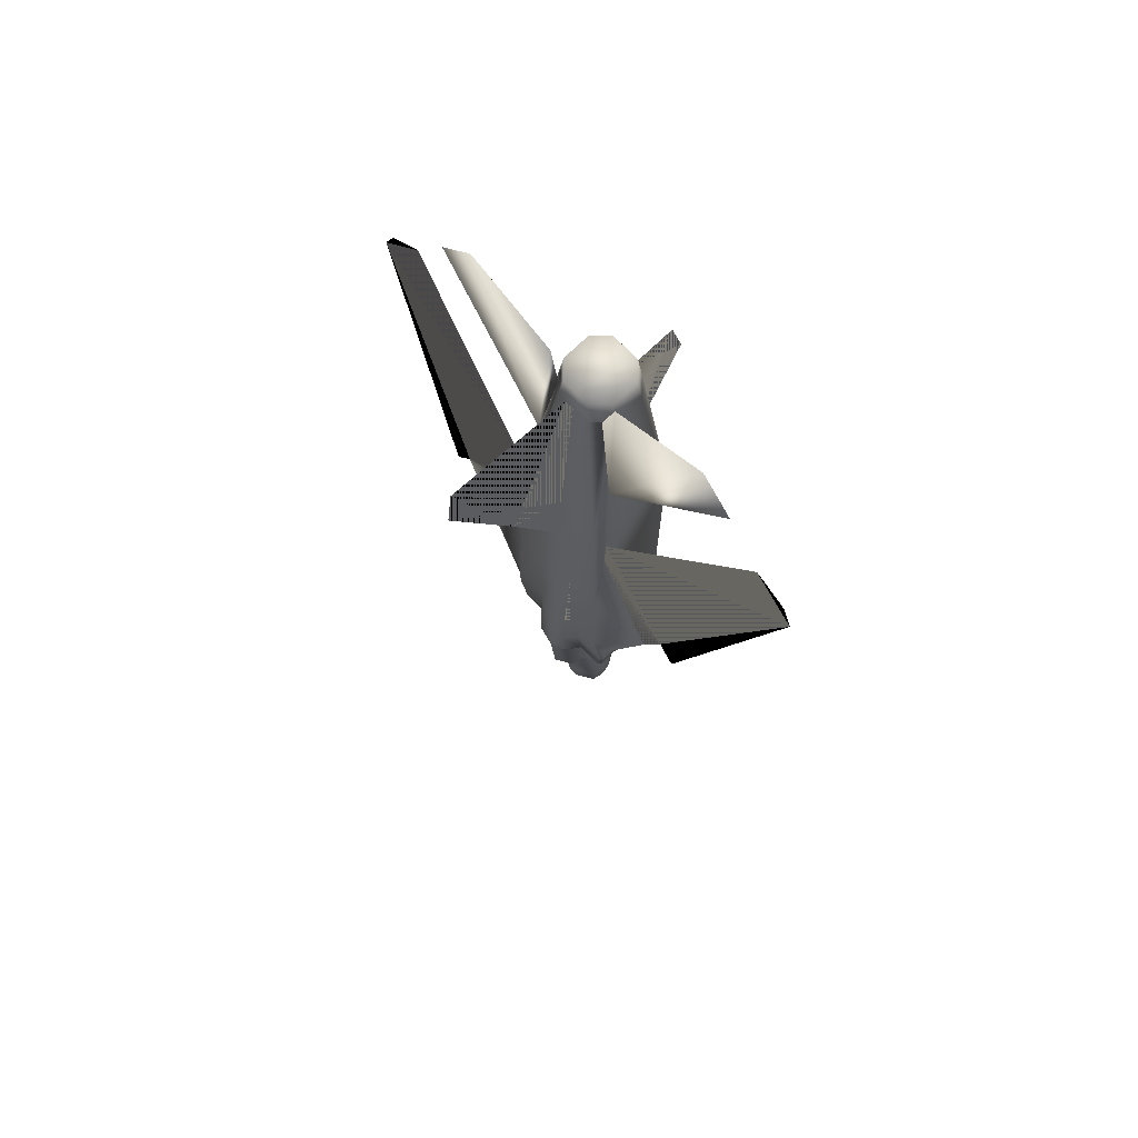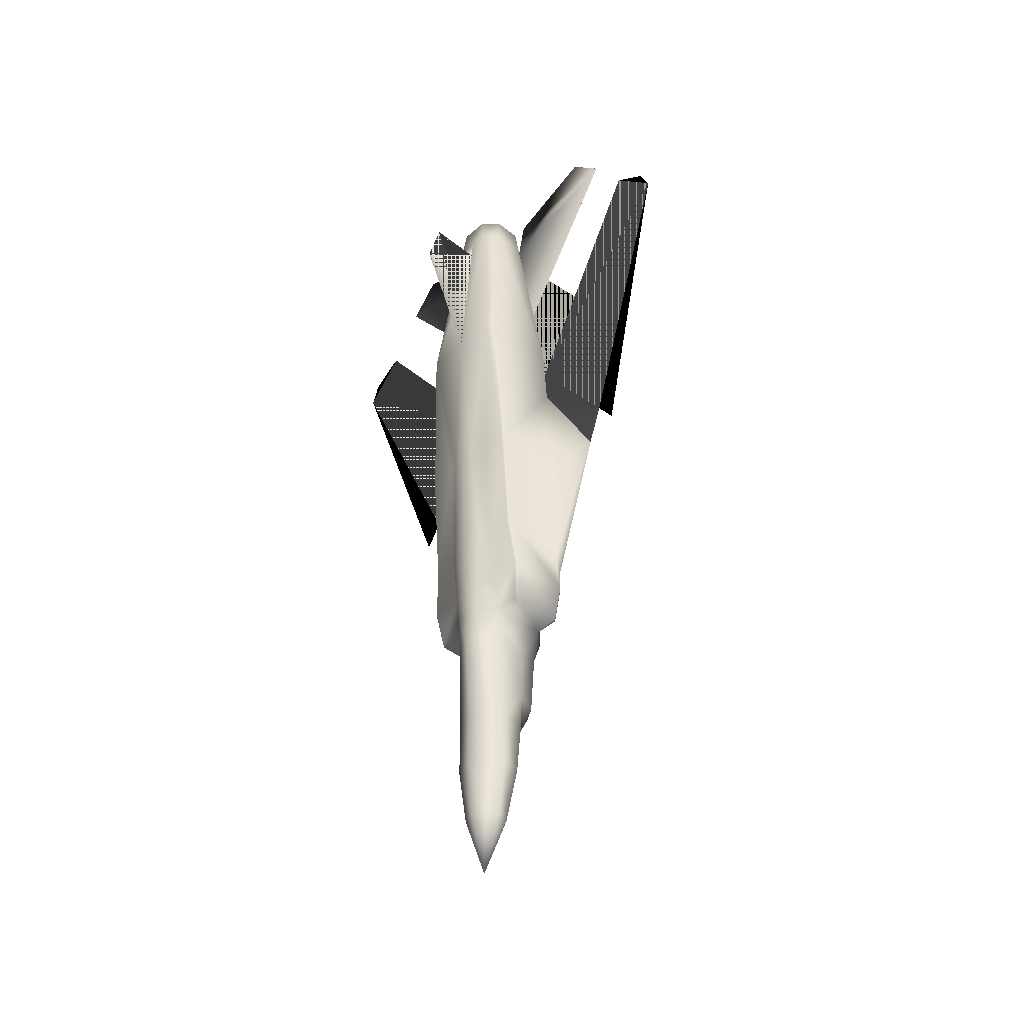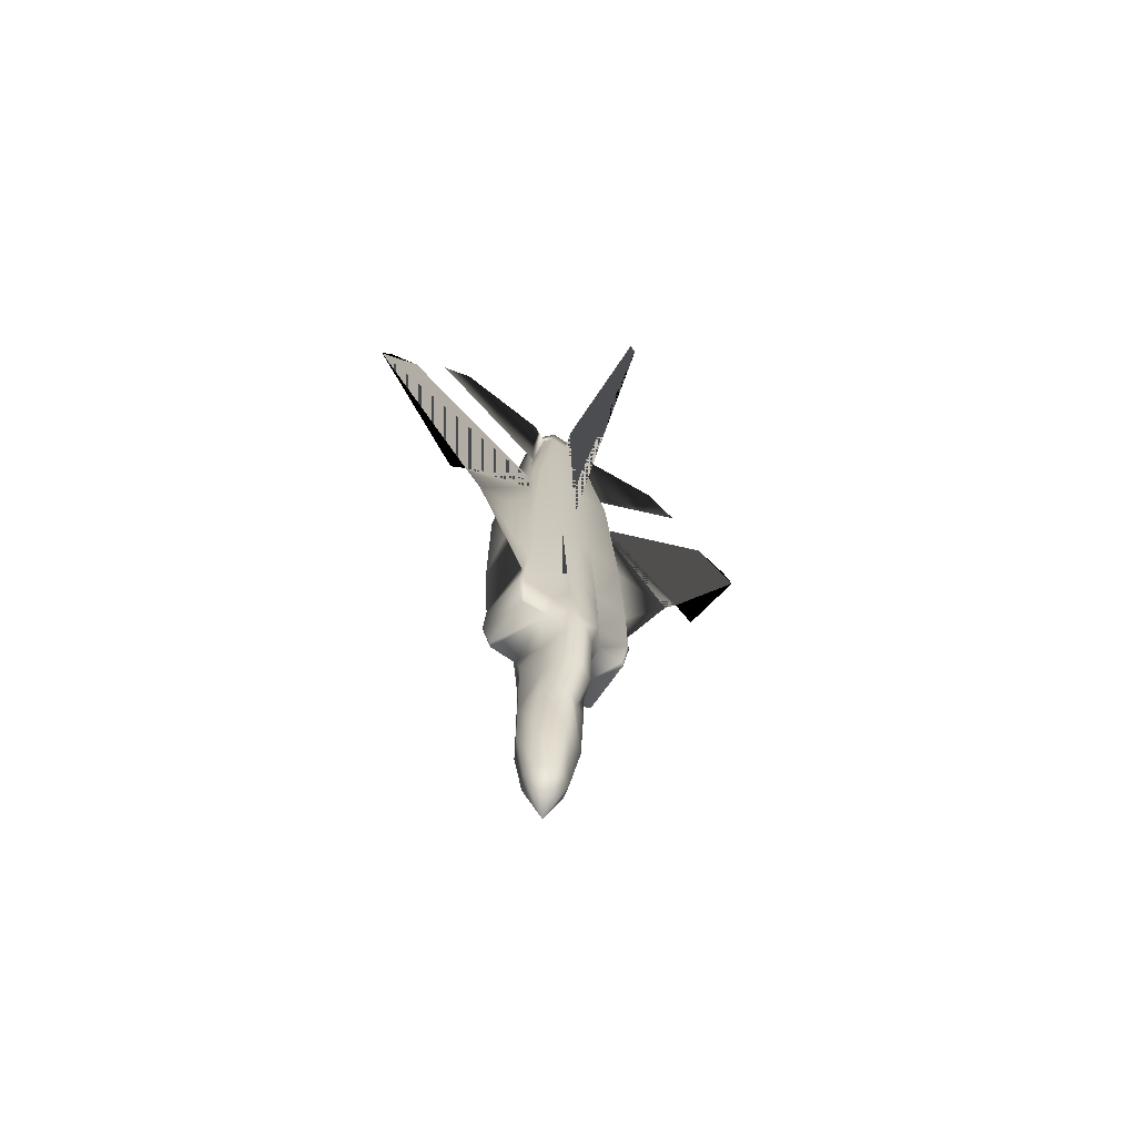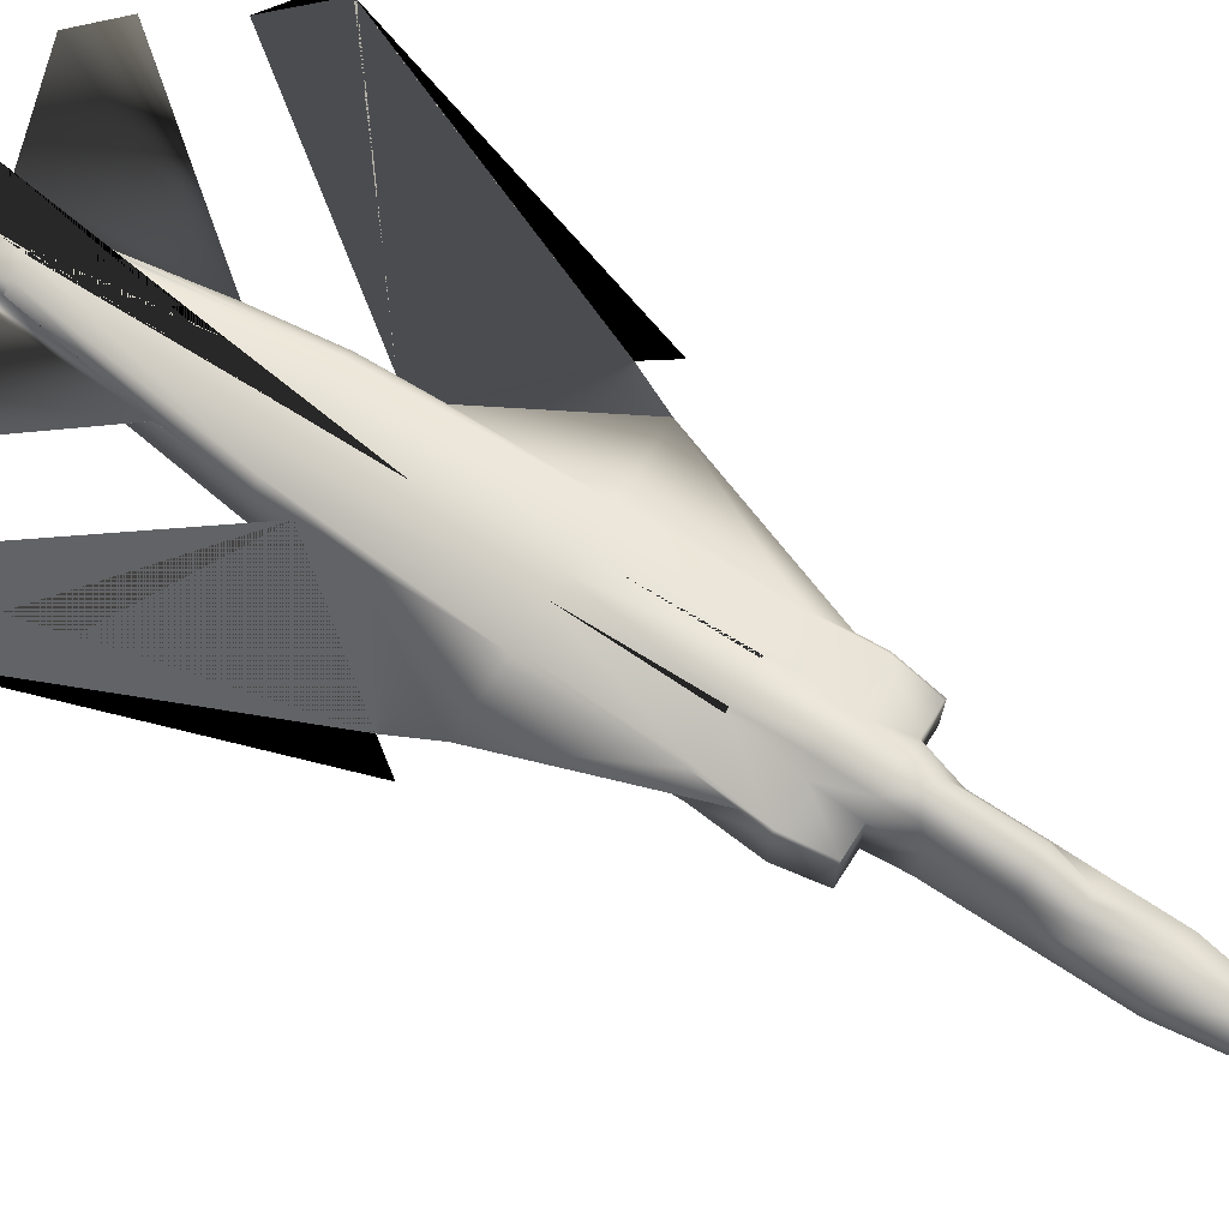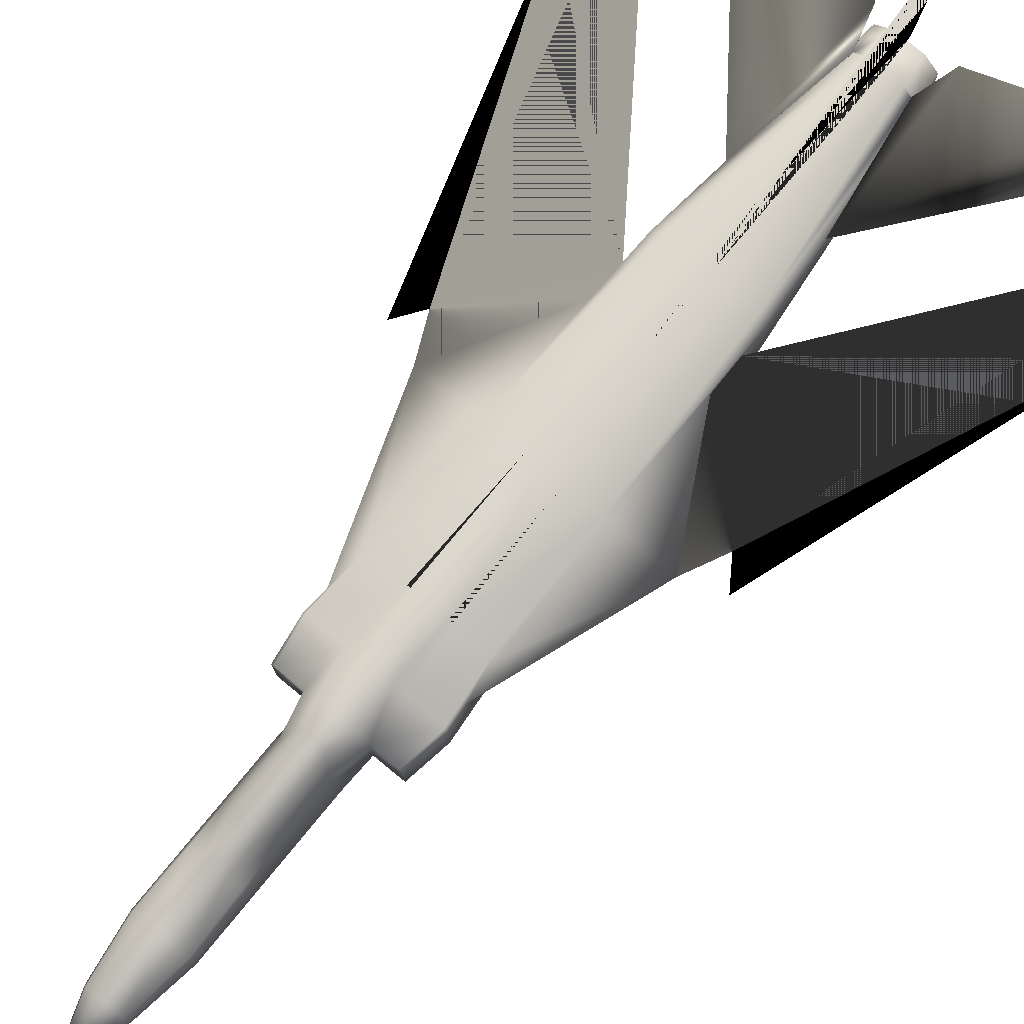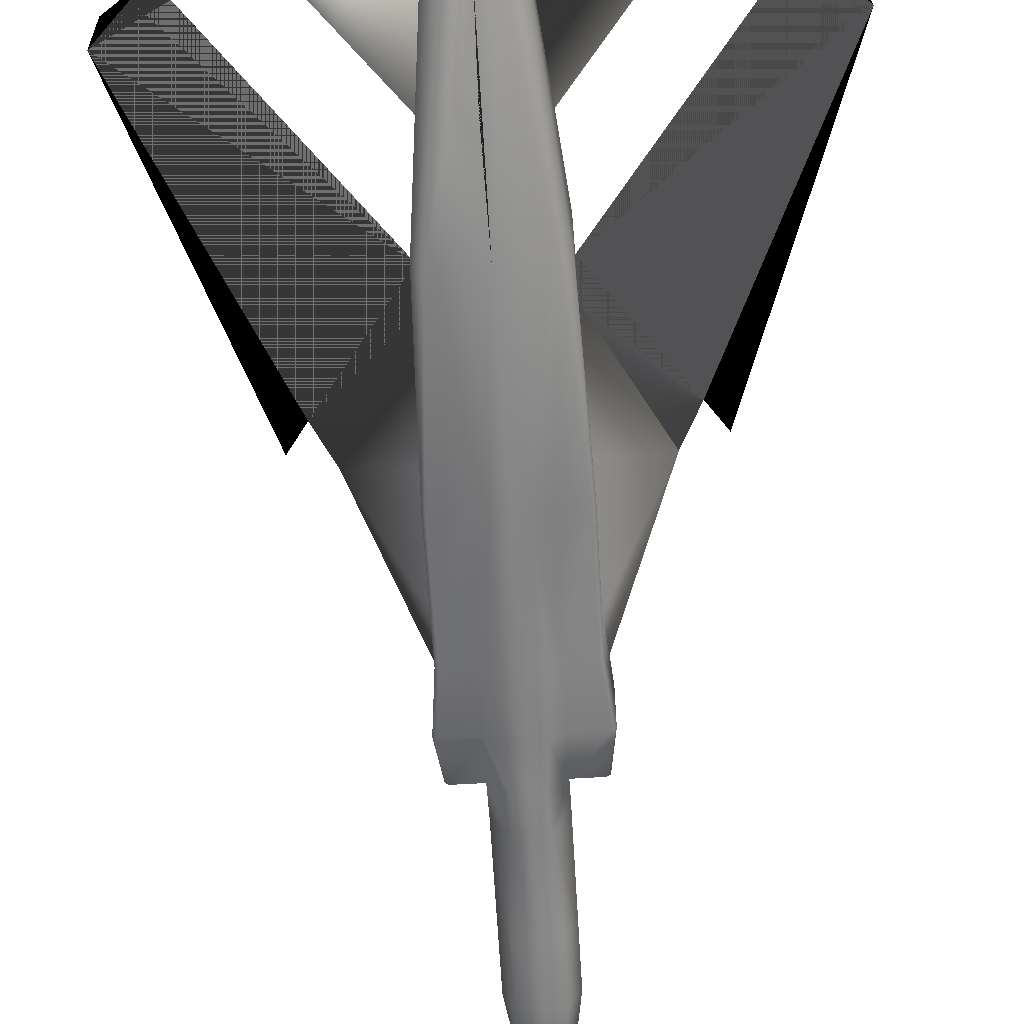
<metadata>
{"format":"obj","ext":"obj","renderer":"f3d","projection":"perspective","resolution":1024,"background":"white","views":[{"elev":71.5,"azim":-134.2,"up":"+Z"},{"elev":-42.4,"azim":46.5,"up":"+Z"},{"elev":-68.9,"azim":145.2,"up":"+Z"},{"elev":72.2,"azim":122.9,"up":"+Y"},{"elev":78.9,"azim":-140.5,"up":"+Y"},{"elev":-63.7,"azim":3.4,"up":"+Y"}]}
</metadata>
<code>
v -0.01786 -0.01364 -0.6073
v -0.02559 -0.0065 -0.5484
v 0 0.008976 -0.5478
v 0 -0.002929 -0.6073
v -0.02083 -0.02674 -0.6073
v -0.02976 -0.02674 -0.5478
v -0.02381 0.0006424 -0.4888
v -0.01131 0.007786 -0.4883
v 0 0.01493 -0.4883
v -0.02976 -0.02674 -0.4883
v -0.01309 -0.04043 -0.6073
v -0.01964 -0.0446 -0.5478
v -0.01964 -0.0446 -0.4883
v 0.01548 -0.05174 -0.393
v 0.02976 -0.02674 -0.393
v 0.02976 -0.03864 -0.3573
v -0.01548 -0.05174 -0.393
v -0.02976 -0.02674 -0.393
v 0.04583 0.004214 0.1308
v 0.02679 -0.002929 0.2558
v 0.03869 -0.00531 0.2975
v 0.1369 -0.00769 0.3332
v 0.1726 -0.005905 0.2975
v 0 -0.02674 -0.6668
v -0.02381 0.001833 -0.4508
v 0.05714 0.01552 -0.1311
v 0.05952 -0.0565 -0.1311
v 0.05952 -0.04757 -0.2561
v 0.05952 0.02029 -0.2561
v 0.05476 0.01612 -0.01325
v 0.119 0.02088 -0.1311
v 0.0631 0.02326 -0.2924
v -0.05952 0.0179 -0.3573
v -0.06548 0.02088 -0.3156
v -0.0625 0.02386 -0.3156
v -0.05655 0.02088 -0.3573
v -0.02738 0.02386 -0.3156
v -0.05655 0.02981 -0.2561
v -0.02083 0.02981 -0.2561
v -0.02976 0.02088 -0.3573
v -0.01726 0.03695 -0.3573
v -0.01667 0.03695 -0.3156
v 0 0.03874 -0.3156
v 0 0.03874 -0.3573
v -0.01726 0.03398 -0.2561
v 0 0.03576 -0.2561
v -0.05952 -0.03567 -0.3573
v -0.05655 -0.03864 -0.3573
v -0.0625 -0.0446 -0.3156
v -0.06548 -0.04162 -0.3156
v 0.05655 0.02386 -0.1311
v -0.05655 -0.05055 -0.2561
v -0.05952 -0.04757 -0.2561
v 0.05952 0.02683 -0.2561
v -0.05952 0.02029 -0.2561
v -0.06309 0.02326 -0.2924
v 0.02321 0.003619 -0.3936
v 0.02976 0.02088 -0.3573
v 0.01488 0.02921 -0.3841
v -0.05357 0.02683 -0.1311
v -0.01786 0.02683 -0.1311
v 0 0.03279 -0.1311
v -0.05952 0.02683 -0.2561
v -0.05655 0.02386 -0.1311
v 0.01726 0.03695 -0.3573
v -0.05476 0.01612 -0.01325
v -0.05417 0.01374 0.02306
v -0.05357 0.01195 0.05341
v -0.04464 0.02088 0.05341
v 0 0.03874 -0.3752
v 0 0.02088 0.05341
v -0.01845 0.005405 0.2558
v 0 0.005405 0.2558
v -0.04583 0.004214 0.1308
v -0.03274 -0.008881 0.2558
v -0.02679 -0.002929 0.2558
v -0.05357 -0.06543 0.05341
v -0.03274 -0.0446 0.2552
v 0.05357 -0.06543 0.05341
v 0.04464 -0.07436 0.05341
v 0.05655 -0.05948 -0.1311
v 0.05655 -0.05055 -0.2561
v -0.05655 -0.05948 -0.1311
v -0.05952 -0.0565 -0.1311
v -0.04464 -0.07436 0.05341
v 0.05357 0.01195 0.05341
v 0.03274 -0.008881 0.2558
v 0.03274 -0.0446 0.2552
v 0.01845 0.005405 0.2558
v 0.04464 0.02088 0.05341
v 0.01786 0.02683 -0.1311
v 0.05357 0.02683 -0.1311
v -0.01488 0.02921 -0.3841
v -0.02321 0.003619 -0.3936
v -0.02976 -0.03864 -0.3573
v 0.05417 0.01374 0.02306
v 0.05655 0.02981 -0.2561
v -0.119 0.02088 -0.1311
v -0.05714 0.01552 -0.1311
v 0.02083 0.02981 -0.2561
v 0.01726 0.03398 -0.2561
v 0.06548 0.02088 -0.3156
v 0.06548 -0.04162 -0.3156
v -0.03869 -0.00531 0.2975
v -0.1369 -0.00769 0.3332
v -0.1726 -0.005905 0.2975
v 0.05952 0.0179 -0.3573
v 0.05952 -0.03567 -0.3573
v 0.0256 -0.0065 -0.5484
v 0.01786 -0.01364 -0.6073
v 0.02976 -0.02674 -0.5478
v 0.02083 -0.02674 -0.6073
v 0.01131 0.007786 -0.4883
v 0.02381 0.0006424 -0.4888
v 0.02976 -0.02674 -0.4883
v 0.01964 -0.0446 -0.5478
v 0.0131 -0.04043 -0.6073
v 0.0625 -0.0446 -0.3156
v 0.01964 -0.0446 -0.4883
v 0.05655 -0.03864 -0.3573
v 0.01667 0.03695 -0.3156
v 0.02738 0.02386 -0.3156
v 0.02381 0.001833 -0.4508
v 0.0625 0.02386 -0.3156
v 0.05655 0.02088 -0.3573
v -0.1375 0.0179 -0.09182
v -0.2554 -0.00531 0.1915
v -0.1554 0.0185 -0.1174
v -0.2095 -0.0065 0.2385
v -0.2446 -0.0065 0.2141
v 0 0.02564 -0.02397
v 0 0.0804 0.101
v 0 0.1518 0.2558
v 0 0.1459 0.3034
v 0 0.01493 0.2856
v 0.1375 0.0179 -0.09182
v 0.2554 -0.00531 0.1915
v 0.1554 0.0185 -0.1174
v 0.2095 -0.0065 0.2385
v 0.2446 -0.0065 0.2141
v -0.02976 -0.05055 -0.2561
v -0.02976 -0.05948 -0.1311
v 0.01905 -0.05888 0.2546
v 0 -0.07436 0.05341
v 0 -0.05888 0.254
v 0 -0.06067 0.232
v -0.01905 -0.05888 0.2546
v 0.02976 -0.05948 -0.1311
v 0.02976 -0.05055 -0.2561
v 0.01369 -0.06662 -0.1311
v 0.02083 -0.05948 -0.2567
v -0.01369 -0.06662 -0.1311
v 0 -0.0684 -0.1311
v -0.02083 -0.05948 -0.2567
v 0 -0.06245 -0.2561
v 0 -0.05948 -0.3156
v -0.01726 -0.0571 -0.3162
v -0.02976 -0.0446 -0.3156
v 0 -0.0565 -0.3573
v -0.01369 -0.05471 -0.3579
v 0.01369 -0.05471 -0.3579
v 0 -0.0565 -0.393
v 0 -0.0446 -0.6073
v 0 -0.05055 -0.5478
v 0.02976 -0.0446 -0.3156
v 0 -0.05055 -0.4883
v 0 -0.1309 0.1784
v 0 -0.116 0.232
v 0.01726 -0.0571 -0.3162
v -0.02976 -0.01186 0.2856
v -0.01488 0.003023 0.2856
v 0 0.003023 0.2856
v 0 -0.0565 0.2856
v -0.01488 -0.0565 0.2856
v -0.02976 -0.04162 0.2856
v 0.02976 -0.01186 0.2856
v 0.02976 -0.04162 0.2856
v 0.01488 0.003023 0.2856
v 0.01488 -0.0565 0.2856
v 0.01667 0.02267 -0.4525
v -0.01667 0.02267 -0.4525
v 0 0.03279 -0.4525
f 1 2 3
f 5 6 2
f 2 7 8
f 6 10 7
f 11 12 6
f 12 13 10
f 14 15 16
f 13 17 18
f 24 1 4
f 24 5 1
f 24 11 5
f 8 7 25
f 26 27 28
f 30 26 31
f 31 26 29
f 31 29 32
f 33 34 35
f 37 35 38
f 40 36 35
f 41 42 43
f 40 37 42
f 42 45 46
f 37 39 45
f 47 48 49
f 51 30 31
f 50 49 52
f 54 51 31
f 47 50 34
f 50 53 55
f 32 54 31
f 16 15 57
f 58 16 57
f 58 57 59
f 39 38 60
f 61 39 45
f 45 61 62
f 46 45 62
f 61 45 39
f 38 63 64
f 58 59 65
f 60 64 66
f 65 59 70
f 44 65 70
f 61 60 69
f 69 71 61
f 71 69 72
f 69 68 74
f 77 78 75
f 79 80 81
f 27 81 82
f 53 52 83
f 84 83 85
f 86 19 87
f 89 20 87
f 73 89 90
f 91 71 90
f 90 92 91
f 70 41 44
f 70 93 41
f 41 93 40
f 93 94 40
f 94 95 40
f 94 18 95
f 90 86 96
f 92 51 54
f 98 63 56
f 98 64 63
f 98 66 64
f 56 55 98
f 55 99 98
f 98 99 66
f 55 53 84
f 100 101 91
f 62 101 46
f 62 91 101
f 101 100 91
f 91 92 97
f 102 32 29
f 107 102 103
f 95 18 17
f 4 3 109
f 110 109 111
f 3 9 113
f 109 114 115
f 112 111 116
f 28 82 118
f 111 115 119
f 103 118 120
f 115 15 14
f 121 101 100
f 4 110 24
f 110 112 24
f 112 117 24
f 43 46 101
f 123 114 113
f 65 121 122
f 44 43 121
f 122 124 125
f 100 97 124
f 125 124 102
f 124 32 102
f 124 97 54
f 114 123 115
f 123 57 15
f 99 84 77
f 77 68 67
f 131 91 62
f 131 71 91
f 62 61 131
f 61 71 131
f 34 56 35
f 56 63 38
f 30 96 79
f 96 86 79
f 10 25 7
f 10 18 94
f 52 141 142
f 88 143 80
f 144 80 143
f 146 145 147
f 77 85 147
f 81 148 149
f 80 148 81
f 148 150 149
f 151 149 150
f 80 150 148
f 152 144 85
f 152 153 144
f 154 155 153
f 156 155 154
f 157 154 141
f 159 156 157
f 161 162 14
f 161 159 162
f 117 163 24
f 160 157 158
f 141 52 49
f 158 49 48
f 117 116 164
f 16 120 118
f 116 119 166
f 119 14 162
f 165 118 82
f 95 17 160
f 16 165 169
f 161 169 156
f 165 149 151
f 169 151 155
f 163 164 12
f 164 166 13
f 161 14 16
f 166 162 17
f 83 142 85
f 141 152 142
f 152 141 154
f 142 152 85
f 17 162 160
f 80 144 150
f 144 153 150
f 162 159 160
f 150 153 155
f 24 163 11
f 75 170 171
f 72 171 172
f 145 173 174
f 147 174 175
f 78 175 170
f 87 176 177
f 20 89 178
f 73 172 178
f 143 179 173
f 88 177 179
f 172 171 170
f 173 179 177
f 59 57 123
f 181 25 94
f 182 181 93
f 8 25 181
f 9 8 181
f 182 180 113
f 180 123 113
f 70 59 180
f 95 48 47
f 58 125 107
f 19 20 21
f 23 22 21
f 74 76 104
f 106 105 104
f 98 126 66
f 66 126 98
f 126 67 66
f 66 67 126
f 126 127 67
f 67 127 126
f 126 128 127
f 127 128 126
f 127 129 67
f 67 129 127
f 127 130 129
f 129 130 127
f 131 132 71
f 71 132 131
f 132 133 134
f 71 73 135
f 131 132 71
f 71 132 131
f 132 133 134
f 71 73 135
f 31 136 30
f 30 136 31
f 136 96 30
f 30 96 136
f 136 137 96
f 96 137 136
f 136 138 137
f 137 138 136
f 137 139 96
f 96 139 137
f 137 140 139
f 139 140 137
f 144 167 168
f 146 168 167
f 144 167 168
f 146 168 167
f 1 3 4
f 5 2 1
f 2 8 9
f 2 9 3
f 6 7 2
f 11 6 5
f 12 10 6
f 13 18 10
f 26 28 29
f 33 35 36
f 37 38 39
f 40 35 37
f 41 43 44
f 40 42 41
f 42 46 43
f 37 45 42
f 47 49 50
f 50 52 53
f 47 34 33
f 50 55 56
f 50 56 34
f 39 60 61
f 38 64 60
f 60 66 67
f 60 67 68
f 60 68 69
f 71 72 73
f 69 74 75
f 69 75 76
f 69 76 72
f 77 75 74
f 77 74 68
f 79 81 27
f 27 82 28
f 53 83 84
f 84 85 77
f 86 87 88
f 86 88 79
f 89 87 19
f 89 19 86
f 89 86 90
f 73 90 71
f 90 96 30
f 90 30 51
f 90 51 92
f 92 54 97
f 55 84 99
f 91 97 100
f 102 29 28
f 102 28 103
f 107 103 108
f 4 109 110
f 110 111 112
f 3 113 114
f 3 114 109
f 109 115 111
f 112 116 117
f 28 118 103
f 111 119 116
f 103 120 108
f 115 14 119
f 121 100 122
f 43 101 121
f 65 122 58
f 44 121 65
f 122 125 58
f 100 124 122
f 125 102 107
f 124 54 32
f 123 15 115
f 99 77 67
f 99 67 66
f 56 38 35
f 30 79 27
f 30 27 26
f 10 94 25
f 52 142 83
f 88 80 79
f 144 143 145
f 144 145 146
f 146 147 85
f 146 85 144
f 77 147 78
f 81 149 82
f 154 153 152
f 156 154 157
f 157 141 158
f 159 157 160
f 160 158 95
f 141 49 158
f 158 48 95
f 117 164 163
f 16 118 165
f 116 166 164
f 119 162 166
f 165 82 149
f 16 169 161
f 161 156 159
f 165 151 169
f 169 155 156
f 163 12 11
f 164 13 12
f 166 17 13
f 150 155 151
f 75 171 72
f 75 72 76
f 72 172 73
f 145 174 147
f 147 175 78
f 78 170 75
f 87 177 88
f 20 178 176
f 20 176 87
f 73 178 89
f 143 173 145
f 88 179 143
f 172 170 175
f 172 175 174
f 172 174 173
f 173 177 176
f 173 176 178
f 173 178 172
f 59 123 180
f 181 94 93
f 182 93 70
f 9 181 182
f 182 113 9
f 70 180 182
f 95 47 33
f 95 33 36
f 95 36 40
f 58 107 108
f 58 108 120
f 58 120 16
f 19 21 22
f 19 22 23
f 23 21 20
f 23 20 19
f 74 104 105
f 74 105 106
f 106 104 76
f 106 76 74
f 132 134 135
f 132 135 73
f 132 73 71
f 71 135 134
f 71 134 133
f 71 133 132
f 132 134 135
f 132 135 73
f 132 73 71
f 71 135 134
f 71 134 133
f 71 133 132
f 144 168 146
f 146 167 144
f 144 168 146
f 146 167 144

</code>
